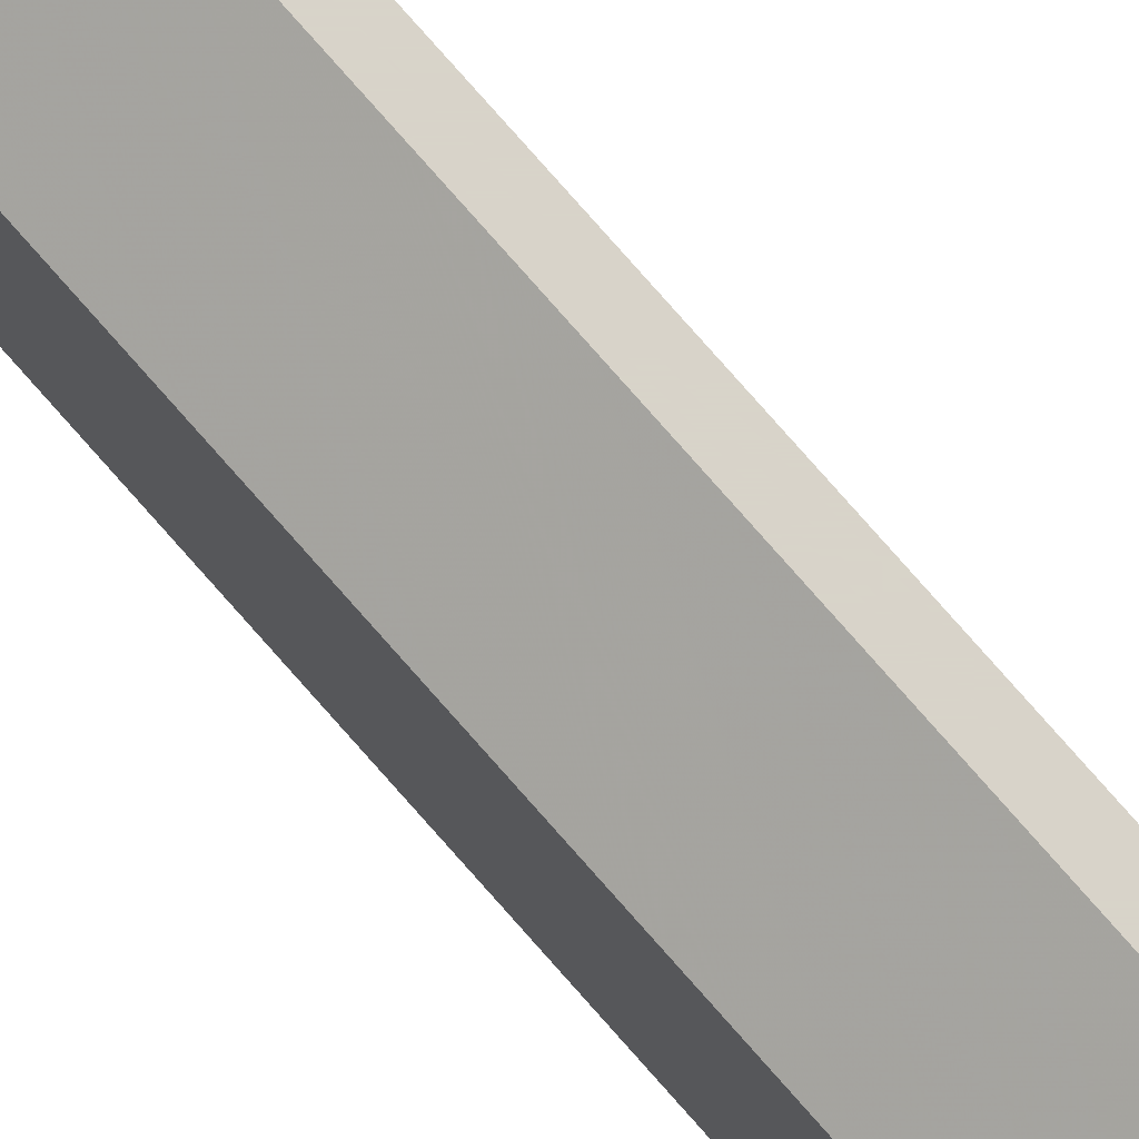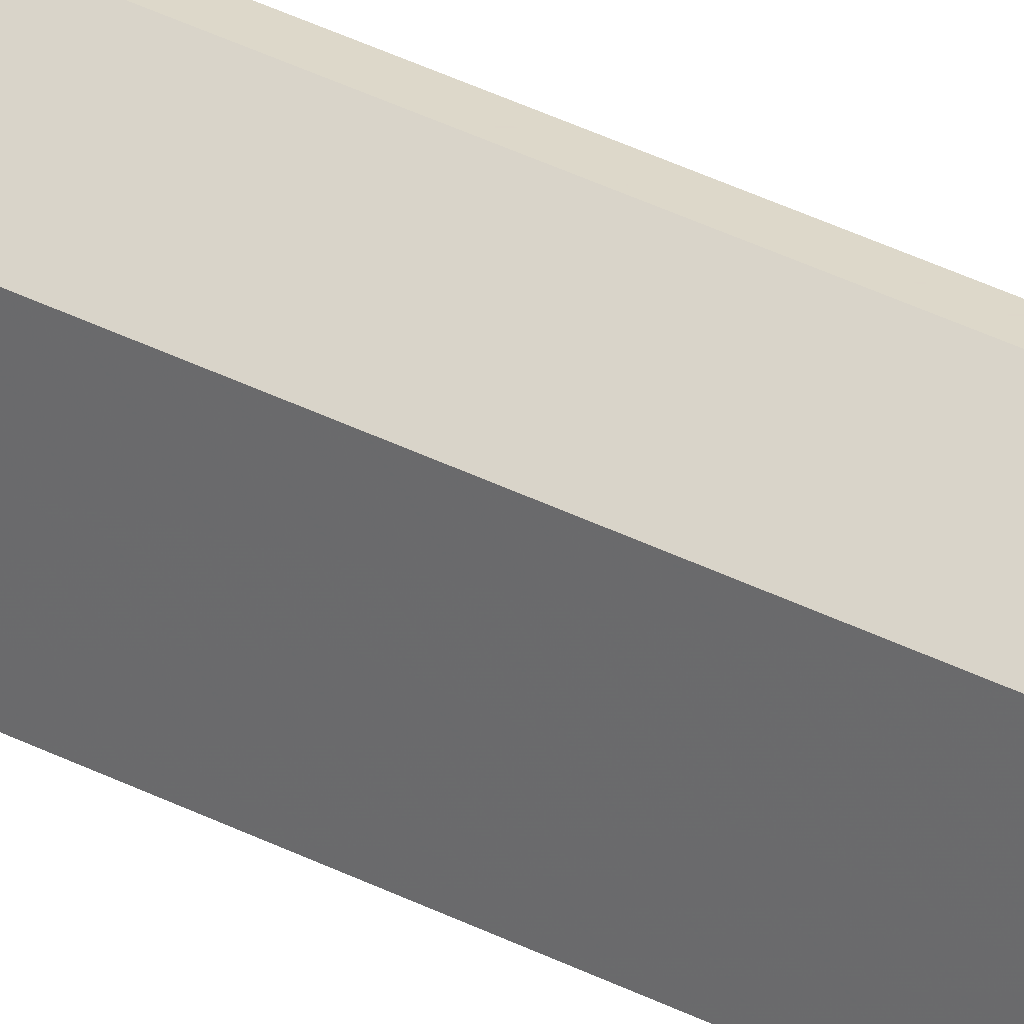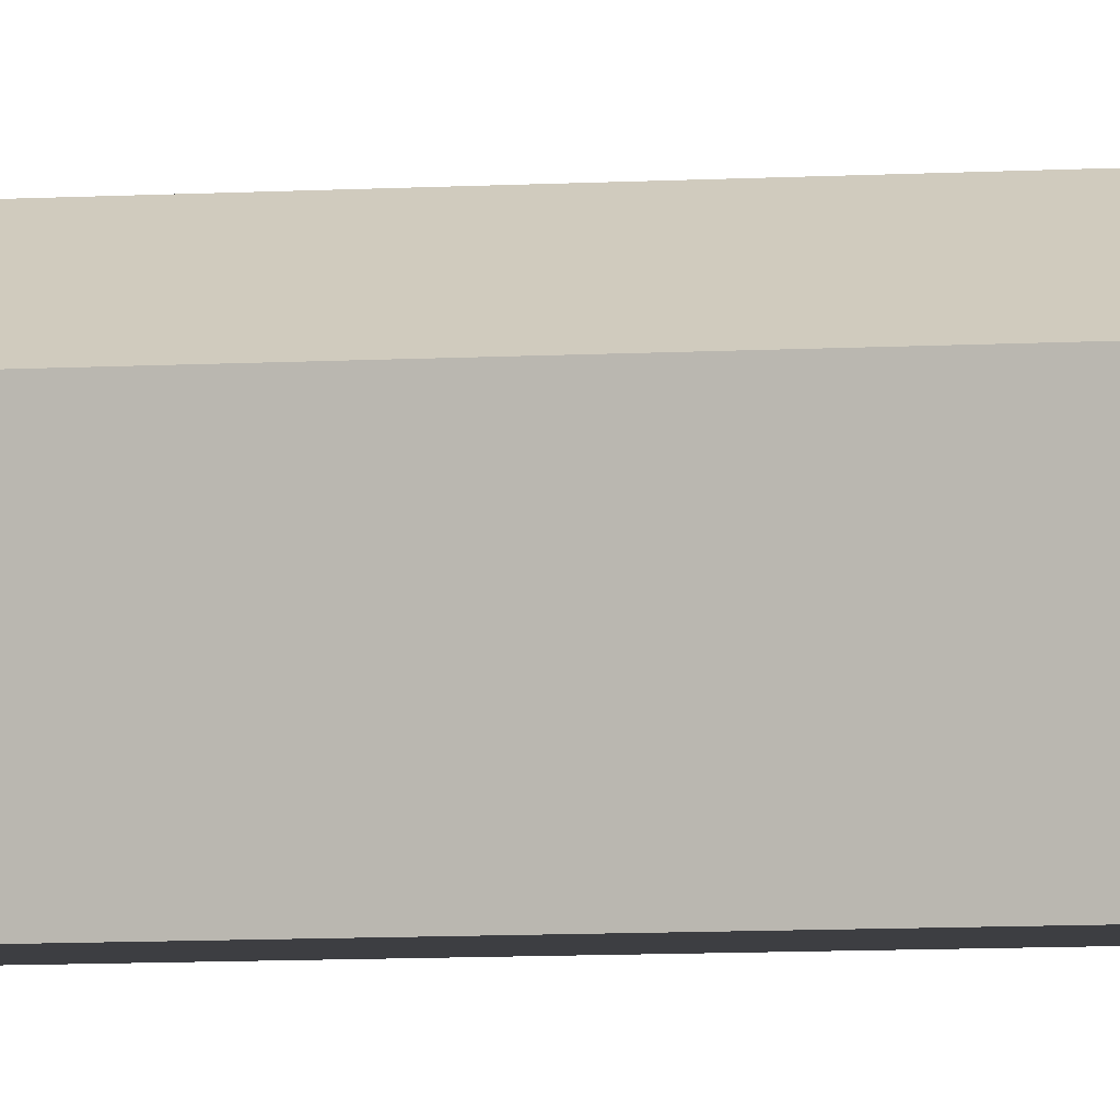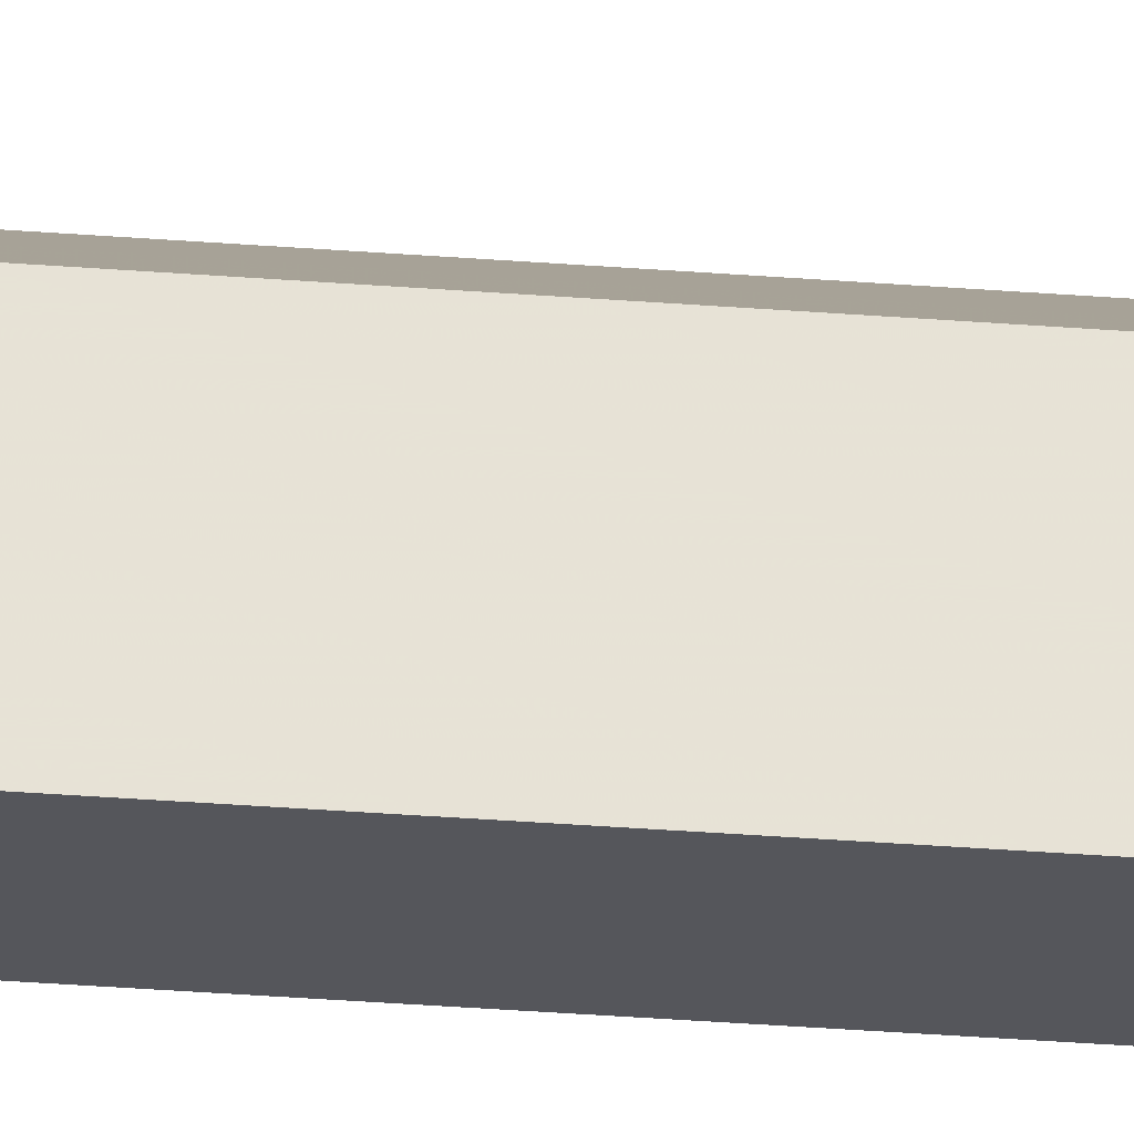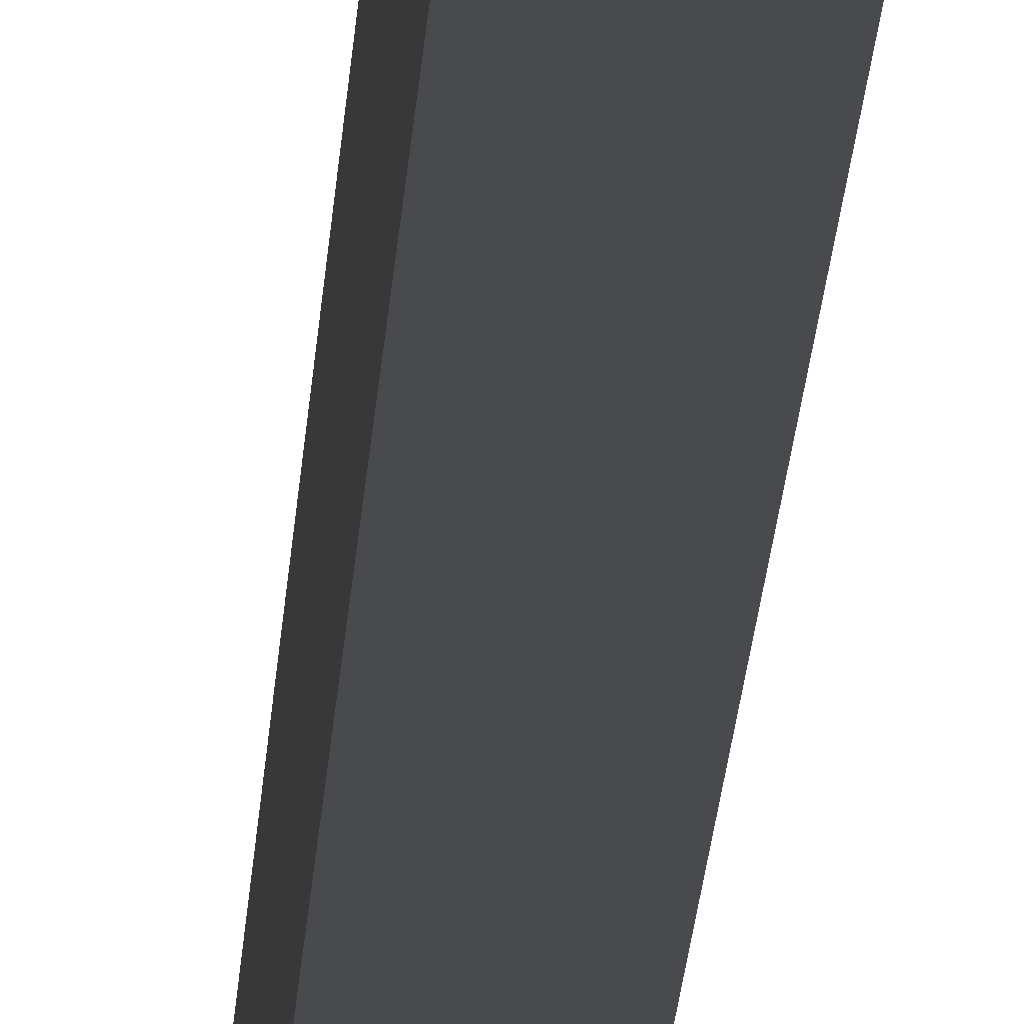
<metadata>
{"format":"obj","ext":"obj","renderer":"f3d","projection":"perspective","resolution":1024,"background":"white","views":[{"elev":75.8,"azim":138.9,"up":"+Z"},{"elev":31.0,"azim":127.7,"up":"+Z"},{"elev":-3.5,"azim":110.3,"up":"+Z"},{"elev":-26.2,"azim":82.3,"up":"+Z"},{"elev":-13.3,"azim":177.9,"up":"+Z"}]}
</metadata>
<code>
v -0.252 0.6156 0.1666
v -0.2239 -0.6279 0.149
v -0.2239 0.6054 0.09715
v -0.2624 0.6156 0.09715
v -0.2624 -0.6409 0.149
v -0.2239 0.6156 0.149
v -0.252 -0.6409 0.1666
v -0.2597 0.6156 0.1666
v -0.2239 -0.6047 0.09715
v -0.25 -0.6409 0.1611
v -0.2597 -0.6409 0.1666
v -0.2369 -0.6316 0.1466
v -0.2624 -0.615 0.09715
f 6 3 4
f 6 4 1
f 6 2 3
f 7 6 1
f 7 2 6
f 8 1 4
f 8 4 5
f 8 7 1
f 9 3 2
f 10 7 5
f 10 2 7
f 11 8 5
f 11 5 7
f 11 7 8
f 12 9 2
f 12 5 9
f 12 10 5
f 12 2 10
f 13 9 5
f 13 5 4
f 13 4 3
f 13 3 9

</code>
